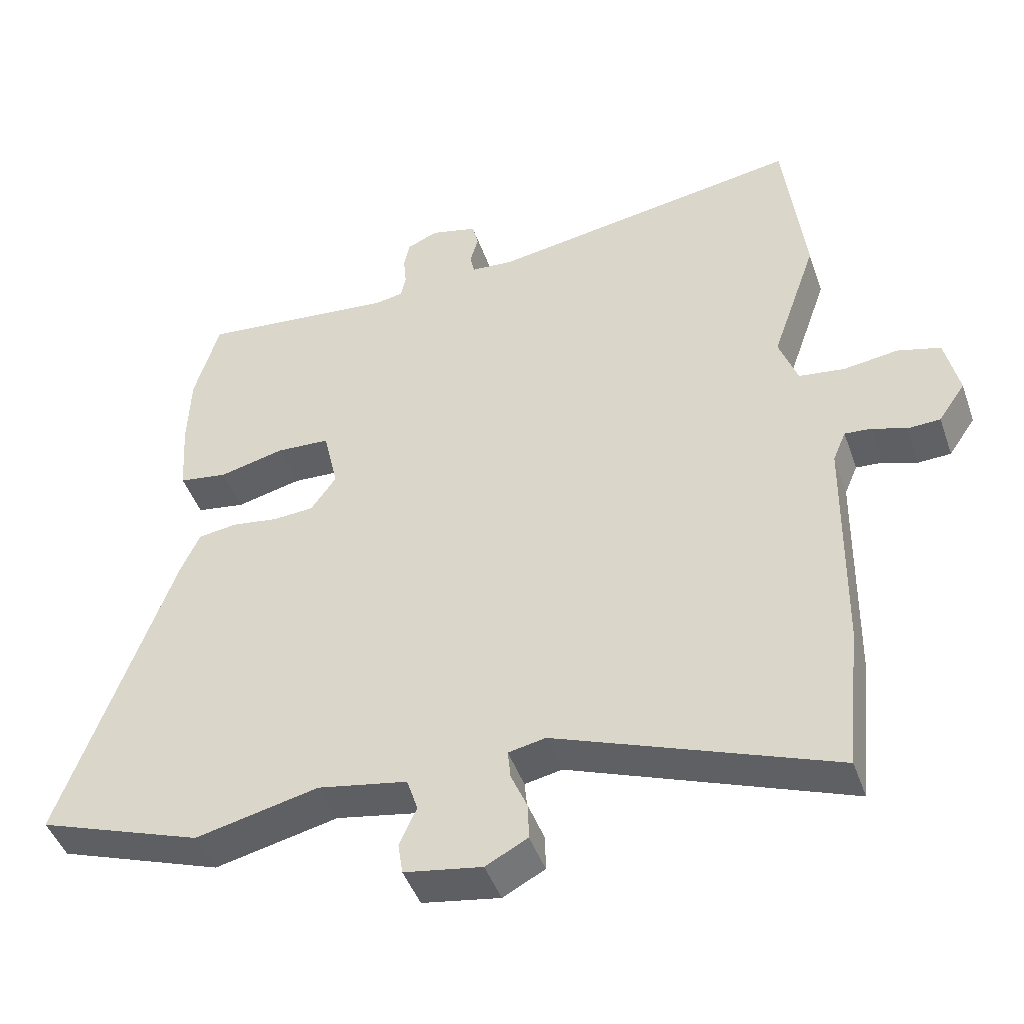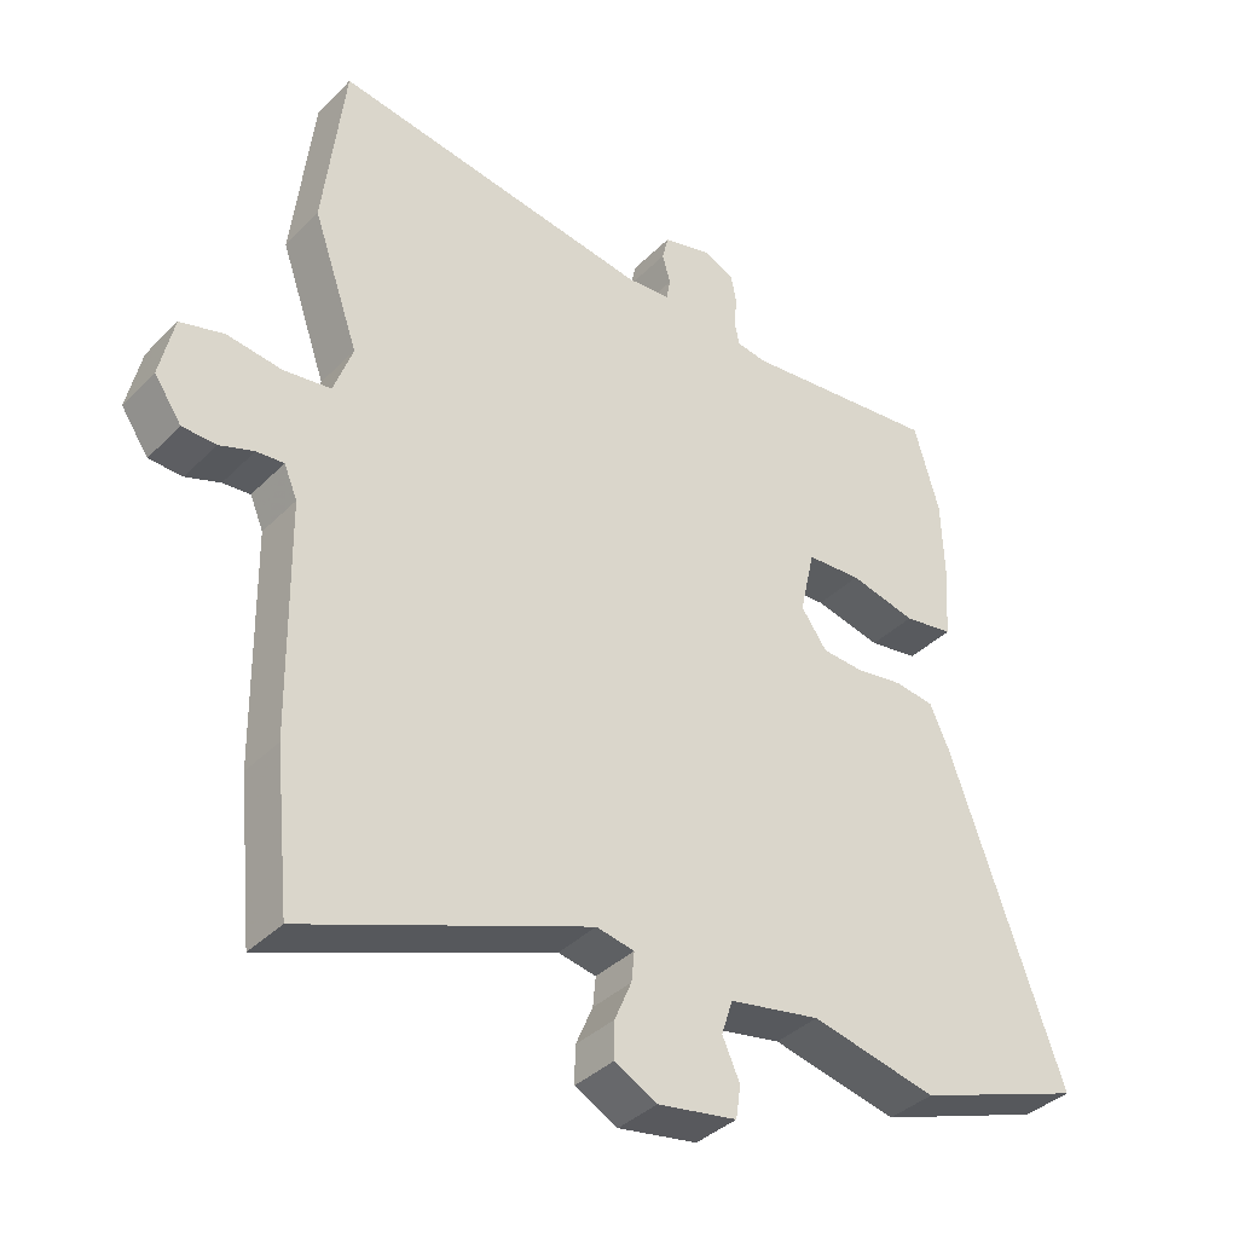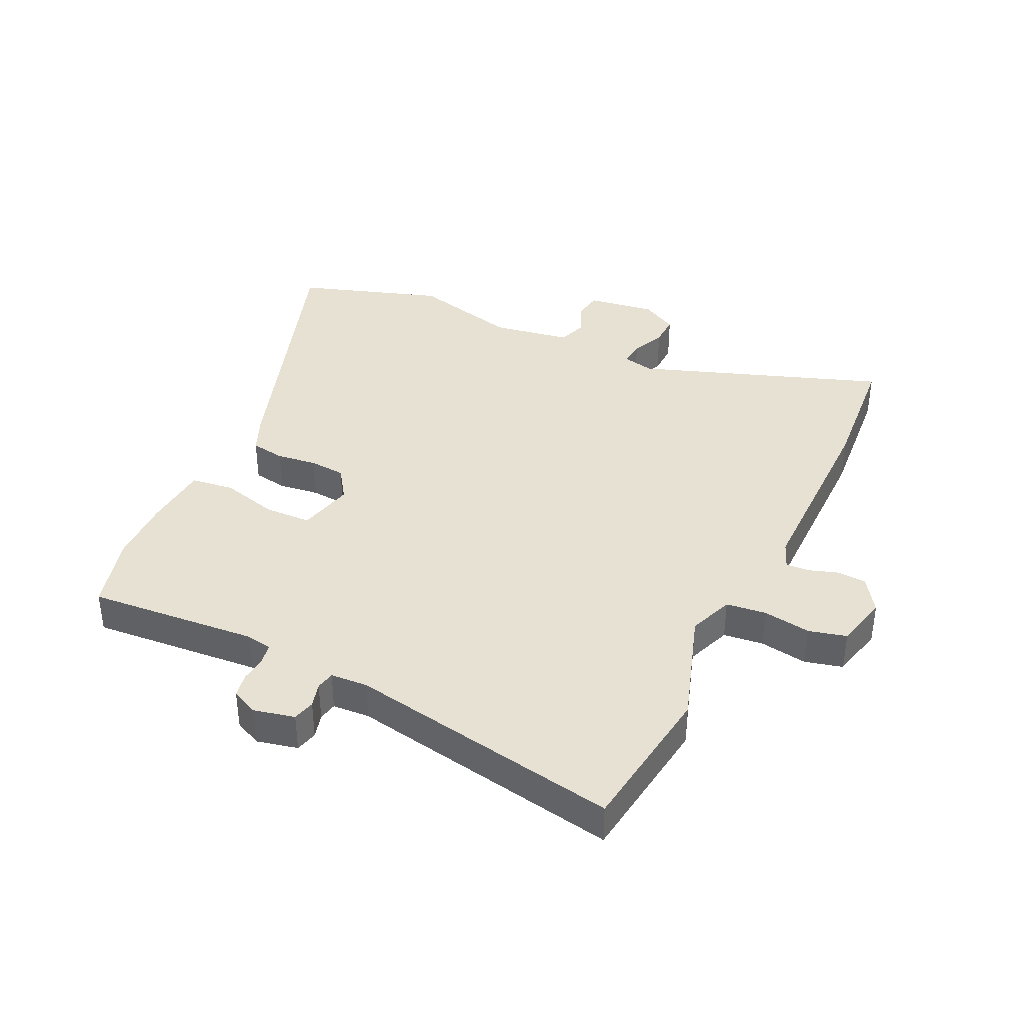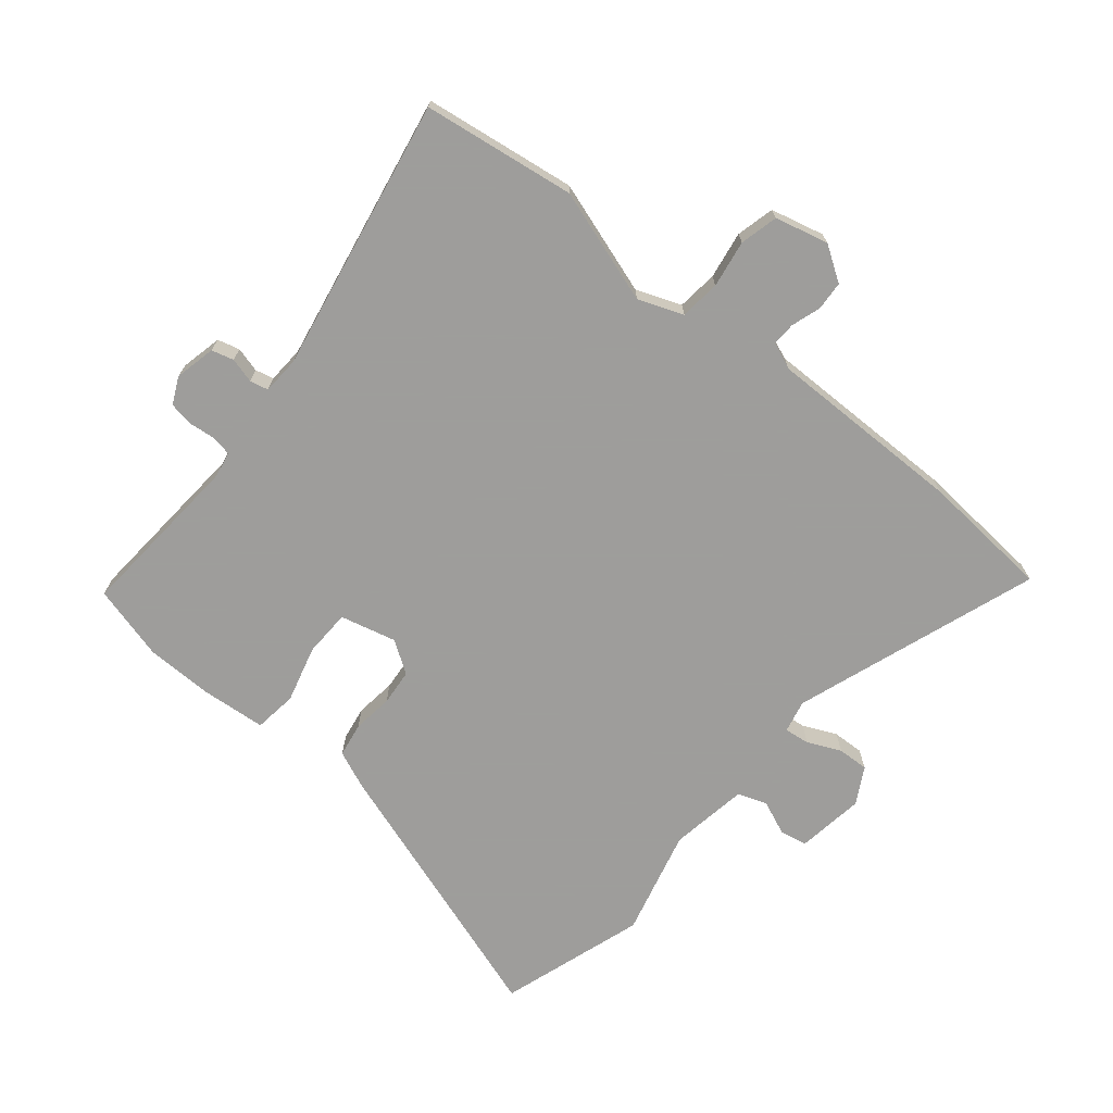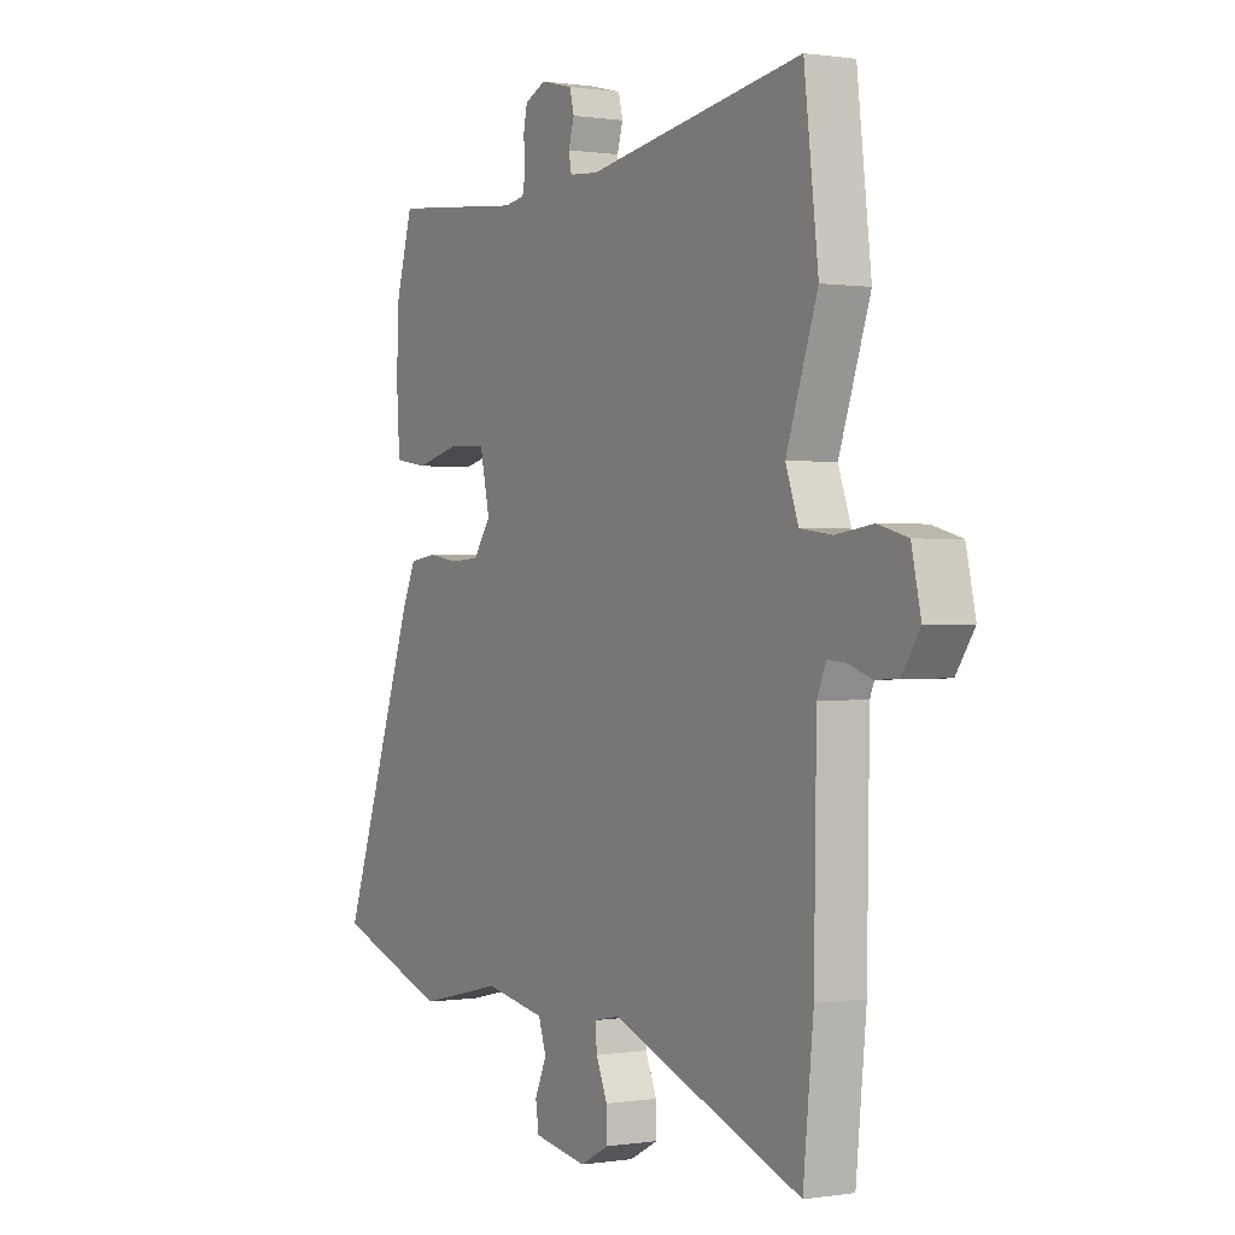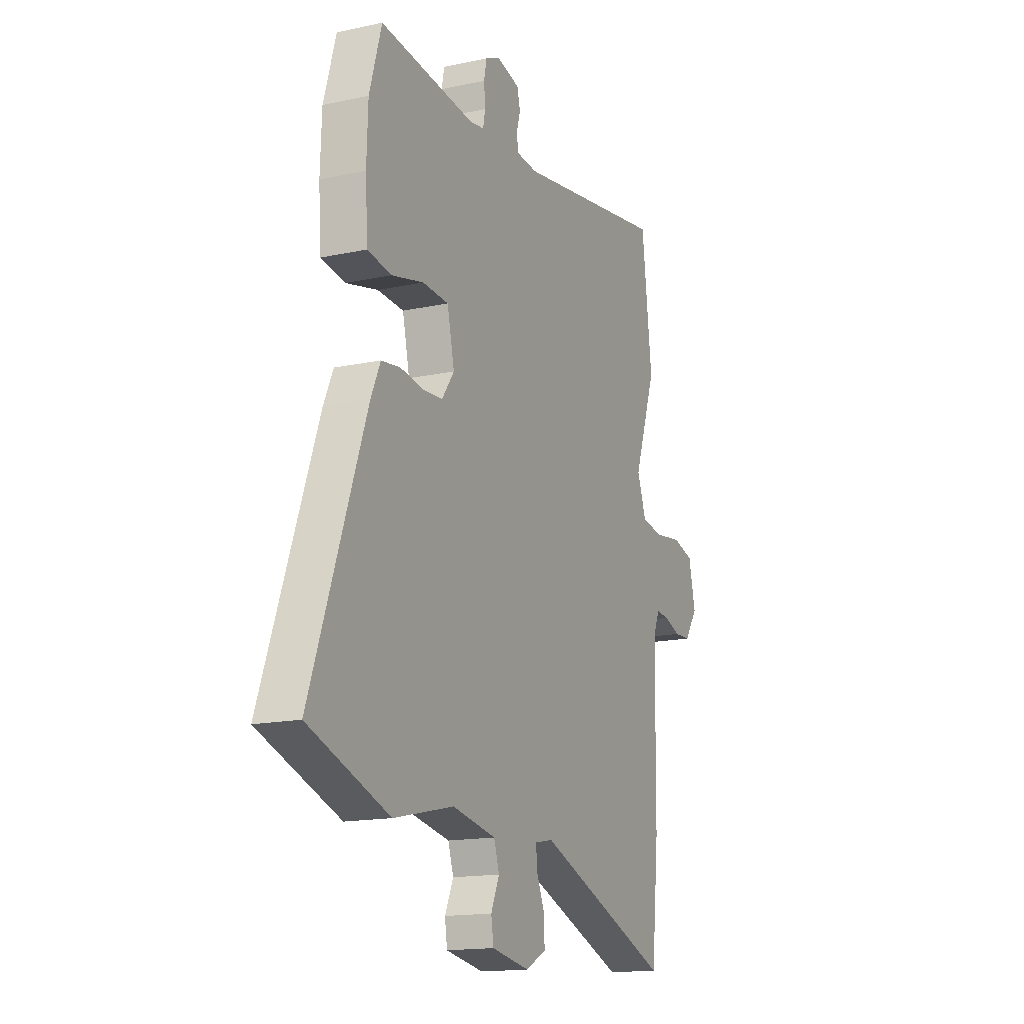
<metadata>
{"format":"obj","ext":"obj","renderer":"f3d","projection":"perspective","resolution":1024,"background":"white","views":[{"elev":-45.4,"azim":18.9,"up":"+Z"},{"elev":-37.5,"azim":141.5,"up":"+Z"},{"elev":38.8,"azim":26.5,"up":"+Y"},{"elev":-70.7,"azim":51.8,"up":"+Y"},{"elev":0.3,"azim":59.9,"up":"+Z"},{"elev":-15.8,"azim":-65.7,"up":"+Z"}]}
</metadata>
<code>
v -0.521 0.07 0.429
v -0.485 0.07 0.553
v -0.202 0.07 0.525
v -0.159 0.07 0.532
v -0.152 0.07 0.566
v -0.156 0.07 0.61
v -0.148 0.07 0.65
v -0.103 0.07 0.67
v -0.035 0.07 0.653
v -0.026 0.07 0.616
v -0.038 0.07 0.575
v -0.032 0.07 0.544
v 0.03 0.07 0.539
v 0.487 0.07 0.613
v 0.517 0.07 0.359
v 0.451 0.07 0.17
v 0.478 0.07 0.095
v 0.545 0.07 0.086
v 0.624 0.07 0.097
v 0.687 0.07 0.08
v 0.707 0.07 -0.009
v 0.668 0.07 -0.066
v 0.62 0.07 -0.068
v 0.571 0.07 -0.051
v 0.532 0.07 -0.048
v 0.513 0.07 -0.093
v 0.508 0.07 -0.422
v 0.486 0.07 -0.639
v 0.082 0.07 -0.487
v 0.028 0.07 -0.498
v 0.032 0.07 -0.54
v 0.056 0.07 -0.596
v 0.057 0.07 -0.648
v -0.004 0.07 -0.68
v -0.117 0.07 -0.661
v -0.124 0.07 -0.615
v -0.099 0.07 -0.559
v -0.115 0.07 -0.51
v -0.245 0.07 -0.486
v -0.424 0.07 -0.527
v -0.663 0.07 -0.443
v -0.502 0.07 0.008
v -0.474 0.07 0.07
v -0.417 0.07 0.078
v -0.35 0.07 0.068
v -0.29 0.07 0.072
v -0.253 0.07 0.124
v -0.274 0.07 0.218
v -0.352 0.07 0.222
v -0.447 0.07 0.199
v -0.518 0.07 0.21
v -0.525 0.07 0.319
v -0.521 0 0.429
v -0.485 0 0.553
v -0.202 0 0.525
v -0.159 0 0.532
v -0.152 0 0.566
v -0.156 0 0.61
v -0.148 0 0.65
v -0.103 0 0.67
v -0.035 0 0.653
v -0.026 0 0.616
v -0.038 0 0.575
v -0.032 0 0.544
v 0.03 0 0.539
v 0.487 0 0.613
v 0.517 0 0.359
v 0.451 0 0.17
v 0.478 0 0.095
v 0.545 0 0.086
v 0.624 0 0.097
v 0.687 0 0.08
v 0.707 0 -0.009
v 0.668 0 -0.066
v 0.62 0 -0.068
v 0.571 0 -0.051
v 0.532 0 -0.048
v 0.513 0 -0.093
v 0.508 0 -0.422
v 0.486 0 -0.639
v 0.082 0 -0.487
v 0.028 0 -0.498
v 0.032 0 -0.54
v 0.056 0 -0.596
v 0.057 0 -0.648
v -0.004 0 -0.68
v -0.117 0 -0.661
v -0.124 0 -0.615
v -0.099 0 -0.559
v -0.115 0 -0.51
v -0.245 0 -0.486
v -0.424 0 -0.527
v -0.663 0 -0.443
v -0.502 0 0.008
v -0.474 0 0.07
v -0.417 0 0.078
v -0.35 0 0.068
v -0.29 0 0.072
v -0.253 0 0.124
v -0.274 0 0.218
v -0.352 0 0.222
v -0.447 0 0.199
v -0.518 0 0.21
v -0.525 0 0.319
f 49 50 51 52
f 48 49 52 1
f 42 43 44 45
f 42 45 46
f 39 40 41 42
f 38 39 42 46
f 37 38 46 47
f 35 36 37
f 34 35 37
f 31 32 33 34
f 30 31 34 37
f 26 27 28 29
f 25 26 29 30
f 21 22 23 24
f 21 24 25
f 18 19 20 21
f 17 18 21 25
f 13 14 15 16
f 12 13 16 17
f 8 9 10 11
f 8 11 12
f 5 6 7 8
f 4 5 8 12
f 3 4 12 17
f 48 1 2 3
f 30 37 47 48
f 25 30 48
f 3 17 25 48
f 104 103 102 101
f 53 104 101 100
f 97 96 95 94
f 98 97 94
f 94 93 92 91
f 98 94 91 90
f 99 98 90 89
f 89 88 87
f 89 87 86
f 86 85 84 83
f 89 86 83 82
f 81 80 79 78
f 82 81 78 77
f 76 75 74 73
f 77 76 73
f 73 72 71 70
f 77 73 70 69
f 68 67 66 65
f 69 68 65 64
f 63 62 61 60
f 64 63 60
f 60 59 58 57
f 64 60 57 56
f 69 64 56 55
f 55 54 53 100
f 100 99 89 82
f 100 82 77
f 100 77 69 55
f 1 53 54 2
f 2 54 55 3
f 3 55 56 4
f 4 56 57 5
f 5 57 58 6
f 6 58 59 7
f 7 59 60 8
f 8 60 61 9
f 9 61 62 10
f 10 62 63 11
f 11 63 64 12
f 12 64 65 13
f 13 65 66 14
f 14 66 67 15
f 15 67 68 16
f 16 68 69 17
f 17 69 70 18
f 18 70 71 19
f 19 71 72 20
f 20 72 73 21
f 21 73 74 22
f 22 74 75 23
f 23 75 76 24
f 24 76 77 25
f 25 77 78 26
f 26 78 79 27
f 27 79 80 28
f 28 80 81 29
f 29 81 82 30
f 30 82 83 31
f 31 83 84 32
f 32 84 85 33
f 33 85 86 34
f 34 86 87 35
f 35 87 88 36
f 36 88 89 37
f 37 89 90 38
f 38 90 91 39
f 39 91 92 40
f 40 92 93 41
f 41 93 94 42
f 42 94 95 43
f 43 95 96 44
f 44 96 97 45
f 45 97 98 46
f 46 98 99 47
f 47 99 100 48
f 48 100 101 49
f 49 101 102 50
f 50 102 103 51
f 51 103 104 52
f 52 104 53 1

</code>
